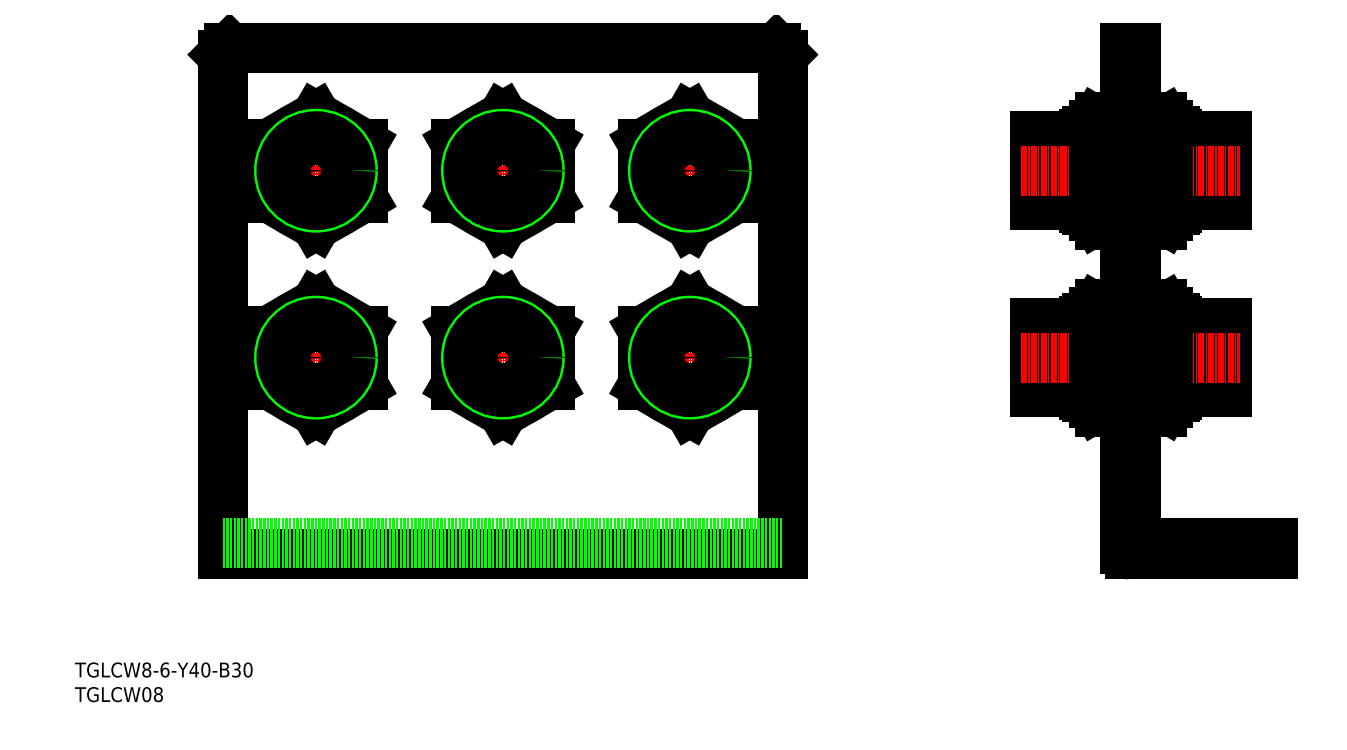
<metadata>
{"format":"dxf","ext":"dxf","renderer":"ezdxf+matplotlib","layout":"modelspace","background":"white","min_lineweight":24,"dpi":150}
</metadata>
<code>
0
SECTION
2
ENTITIES
0
INSERT
8
0
2
*U18
10
0
20
0
30
0
0
INSERT
8
0
2
*U19
10
0
20
0
30
0
0
LINE
8
0
10
213.5
20
133
30
0
11
215.8
21
133
31
0
0
LINE
8
0
10
213.5
20
131.6
30
0
11
215.8
21
131.6
31
0
0
LINE
8
0
10
243.5
20
32.3
30
0
11
243.5
21
30
31
0
0
LINE
8
0
10
231.7
20
32.3
30
0
11
231.7
21
30
31
0
0
LINE
8
0
10
225.2
20
32.3
30
0
11
225.2
21
30
31
0
0
ARC
8
0
10
216.8
20
33.3
30
0
40
1
50
180
51
270
0
ARC
8
0
10
214.5
20
31
30
0
40
1
50
180
51
270
0
LINE
8
CENTER
10
228.5
20
34.3
30
0
11
228.5
21
28
31
0
0
LINE
8
0
10
214.5
20
30
30
0
11
243.5
21
30
31
0
0
LINE
8
0
10
216.8
20
32.3
30
0
11
243.5
21
32.3
31
0
0
LINE
8
0
10
213.5
20
133
30
0
11
213.5
21
31
31
0
0
LINE
8
0
10
215.8
20
133
30
0
11
215.8
21
33.3
31
0
0
LINE
8
0
10
142.6
20
133
30
0
11
144
21
131.6
31
0
0
LINE
8
0
10
139.2
20
32.3
30
0
11
139.2
21
30
31
0
0
LINE
8
0
10
132.8
20
32.3
30
0
11
132.8
21
30
31
0
0
LINE
8
CENTER
10
136
20
34.3
30
0
11
136
21
28
31
0
0
LINE
8
0
10
144
20
131.6
30
0
11
144
21
30
31
0
0
LINE
8
0
10
30
20
131.6
30
0
11
31.41
21
133
31
0
0
LINE
8
0
10
41.25
20
32.3
30
0
11
41.25
21
30
31
0
0
LINE
8
0
10
34.75
20
32.3
30
0
11
34.75
21
30
31
0
0
LINE
8
CENTER
10
38
20
34.3
30
0
11
38
21
28
31
0
0
LINE
8
0
10
30
20
131.6
30
0
11
30
21
30
31
0
0
LINE
8
0
10
31.41
20
133
30
0
11
142.6
21
133
31
0
0
LINE
8
0
10
30
20
30
30
0
11
144
21
30
31
0
0
LINE
8
0
10
30
20
32.3
30
0
11
144
21
32.3
31
0
0
CIRCLE
8
0
10
49
20
108
30
0
40
9.5
0
LINE
8
CENTER
10
49
20
121
30
0
11
49
21
95.03
31
0
0
LINE
8
CENTER
10
37.5
20
108
30
0
11
60.5
21
108
31
0
0
LINE
8
0
10
49
20
119
30
0
11
39.5
21
113.5
31
0
0
LINE
8
0
10
49
20
119
30
0
11
58.5
21
113.5
31
0
0
LINE
8
0
10
58.5
20
102.5
30
0
11
49
21
97.03
31
0
0
LINE
8
0
10
39.5
20
102.5
30
0
11
49
21
97.03
31
0
0
LINE
8
0
10
39.5
20
113.5
30
0
11
39.5
21
102.5
31
0
0
LINE
8
0
10
58.5
20
113.5
30
0
11
58.5
21
102.5
31
0
0
CIRCLE
8
0
10
49
20
108
30
0
40
8
0
CIRCLE
8
0
10
49
20
108
30
0
40
7.5
0
CIRCLE
8
0
10
49
20
108
30
0
40
4
0
CIRCLE
8
0
10
49
20
108
30
0
40
7
0
CIRCLE
8
0
10
87
20
108
30
0
40
9.5
0
LINE
8
CENTER
10
87
20
121
30
0
11
87
21
95.03
31
0
0
LINE
8
CENTER
10
75.5
20
108
30
0
11
98.5
21
108
31
0
0
LINE
8
0
10
87
20
119
30
0
11
77.5
21
113.5
31
0
0
LINE
8
0
10
87
20
119
30
0
11
96.5
21
113.5
31
0
0
LINE
8
0
10
96.5
20
102.5
30
0
11
87
21
97.03
31
0
0
LINE
8
0
10
77.5
20
102.5
30
0
11
87
21
97.03
31
0
0
LINE
8
0
10
77.5
20
113.5
30
0
11
77.5
21
102.5
31
0
0
LINE
8
0
10
96.5
20
113.5
30
0
11
96.5
21
102.5
31
0
0
CIRCLE
8
0
10
87
20
108
30
0
40
8
0
CIRCLE
8
0
10
87
20
108
30
0
40
7.5
0
CIRCLE
8
0
10
87
20
108
30
0
40
4
0
CIRCLE
8
0
10
87
20
108
30
0
40
7
0
CIRCLE
8
0
10
125
20
108
30
0
40
9.5
0
LINE
8
CENTER
10
125
20
121
30
0
11
125
21
95.03
31
0
0
LINE
8
CENTER
10
113.5
20
108
30
0
11
136.5
21
108
31
0
0
LINE
8
0
10
125
20
119
30
0
11
115.5
21
113.5
31
0
0
LINE
8
0
10
125
20
119
30
0
11
134.5
21
113.5
31
0
0
LINE
8
0
10
134.5
20
102.5
30
0
11
125
21
97.03
31
0
0
LINE
8
0
10
115.5
20
102.5
30
0
11
125
21
97.03
31
0
0
LINE
8
0
10
115.5
20
113.5
30
0
11
115.5
21
102.5
31
0
0
LINE
8
0
10
134.5
20
113.5
30
0
11
134.5
21
102.5
31
0
0
CIRCLE
8
0
10
125
20
108
30
0
40
8
0
CIRCLE
8
0
10
125
20
108
30
0
40
7.5
0
CIRCLE
8
0
10
125
20
108
30
0
40
4
0
CIRCLE
8
0
10
125
20
108
30
0
40
7
0
CIRCLE
8
0
10
49
20
70
30
0
40
9.5
0
LINE
8
CENTER
10
49
20
82.97
30
0
11
49
21
57.03
31
0
0
LINE
8
CENTER
10
37.5
20
70
30
0
11
60.5
21
70
31
0
0
LINE
8
0
10
49
20
80.97
30
0
11
39.5
21
75.48
31
0
0
LINE
8
0
10
49
20
80.97
30
0
11
58.5
21
75.48
31
0
0
LINE
8
0
10
58.5
20
64.52
30
0
11
49
21
59.03
31
0
0
LINE
8
0
10
39.5
20
64.52
30
0
11
49
21
59.03
31
0
0
LINE
8
0
10
39.5
20
75.48
30
0
11
39.5
21
64.52
31
0
0
LINE
8
0
10
58.5
20
75.48
30
0
11
58.5
21
64.52
31
0
0
CIRCLE
8
0
10
49
20
70
30
0
40
8
0
CIRCLE
8
0
10
49
20
70
30
0
40
7.5
0
CIRCLE
8
0
10
49
20
70
30
0
40
4
0
CIRCLE
8
0
10
49
20
70
30
0
40
7
0
CIRCLE
8
0
10
87
20
70
30
0
40
9.5
0
LINE
8
CENTER
10
87
20
82.97
30
0
11
87
21
57.03
31
0
0
LINE
8
CENTER
10
75.5
20
70
30
0
11
98.5
21
70
31
0
0
LINE
8
0
10
87
20
80.97
30
0
11
77.5
21
75.48
31
0
0
LINE
8
0
10
87
20
80.97
30
0
11
96.5
21
75.48
31
0
0
LINE
8
0
10
96.5
20
64.52
30
0
11
87
21
59.03
31
0
0
LINE
8
0
10
77.5
20
64.52
30
0
11
87
21
59.03
31
0
0
LINE
8
0
10
77.5
20
75.48
30
0
11
77.5
21
64.52
31
0
0
LINE
8
0
10
96.5
20
75.48
30
0
11
96.5
21
64.52
31
0
0
CIRCLE
8
0
10
87
20
70
30
0
40
8
0
CIRCLE
8
0
10
87
20
70
30
0
40
7.5
0
CIRCLE
8
0
10
87
20
70
30
0
40
4
0
CIRCLE
8
0
10
87
20
70
30
0
40
7
0
CIRCLE
8
0
10
125
20
70
30
0
40
9.5
0
LINE
8
CENTER
10
125
20
82.97
30
0
11
125
21
57.03
31
0
0
LINE
8
CENTER
10
113.5
20
70
30
0
11
136.5
21
70
31
0
0
LINE
8
0
10
125
20
80.97
30
0
11
115.5
21
75.48
31
0
0
LINE
8
0
10
125
20
80.97
30
0
11
134.5
21
75.48
31
0
0
LINE
8
0
10
134.5
20
64.52
30
0
11
125
21
59.03
31
0
0
LINE
8
0
10
115.5
20
64.52
30
0
11
125
21
59.03
31
0
0
LINE
8
0
10
115.5
20
75.48
30
0
11
115.5
21
64.52
31
0
0
LINE
8
0
10
134.5
20
75.48
30
0
11
134.5
21
64.52
31
0
0
CIRCLE
8
0
10
125
20
70
30
0
40
8
0
CIRCLE
8
0
10
125
20
70
30
0
40
7.5
0
CIRCLE
8
0
10
125
20
70
30
0
40
4
0
CIRCLE
8
0
10
125
20
70
30
0
40
7
0
LINE
8
0
10
215.8
20
62
30
0
11
213.5
21
62
31
0
0
LINE
8
0
10
213.5
20
62
30
0
11
211.1
21
62
31
0
0
LINE
8
0
10
215.8
20
62.5
30
0
11
218.1
21
62.5
31
0
0
LINE
8
0
10
213.5
20
62.5
30
0
11
215.8
21
62.5
31
0
0
LINE
8
0
10
215.8
20
77.5
30
0
11
218.1
21
77.5
31
0
0
LINE
8
0
10
213.5
20
77.5
30
0
11
215.8
21
77.5
31
0
0
LINE
8
0
10
215.8
20
78
30
0
11
218.1
21
78
31
0
0
LINE
8
0
10
213.5
20
78
30
0
11
215.8
21
78
31
0
0
LINE
8
0
10
231.7
20
76
30
0
11
231.2
21
76
31
0
0
LINE
8
0
10
232.6
20
74.5
30
0
11
231.7
21
74.5
31
0
0
LINE
8
0
10
234.1
20
77
30
0
11
232.6
21
77
31
0
0
LINE
8
0
10
231.7
20
64
30
0
11
231.2
21
64
31
0
0
LINE
8
0
10
232.6
20
65.5
30
0
11
231.7
21
65.5
31
0
0
LINE
8
0
10
232.6
20
63
30
0
11
234.1
21
63
31
0
0
LINE
8
0
10
234.1
20
63
30
0
11
234.1
21
77
31
0
0
LINE
8
0
10
232.6
20
63
30
0
11
232.6
21
77
31
0
0
LINE
8
0
10
231.7
20
64
30
0
11
231.7
21
76
31
0
0
LINE
8
0
10
231.2
20
63
30
0
11
231.2
21
77
31
0
0
LINE
8
0
10
223.6
20
78
30
0
11
222.1
21
78
31
0
0
LINE
8
0
10
224.1
20
77.5
30
0
11
222.1
21
77.5
31
0
0
LINE
8
0
10
223.6
20
78
30
0
11
224.1
21
77.5
31
0
0
LINE
8
0
10
222.1
20
62
30
0
11
223.6
21
62
31
0
0
LINE
8
0
10
224.1
20
62.5
30
0
11
222.1
21
62.5
31
0
0
LINE
8
0
10
224.1
20
62.5
30
0
11
223.6
21
62
31
0
0
LINE
8
0
10
224.1
20
62.5
30
0
11
224.1
21
77.5
31
0
0
LINE
8
0
10
223.6
20
78
30
0
11
223.6
21
62
31
0
0
LINE
8
0
10
231.2
20
63
30
0
11
224.1
21
63
31
0
0
LINE
8
0
10
231.2
20
77
30
0
11
224.1
21
77
31
0
0
LINE
8
0
10
205.7
20
78
30
0
11
205.2
21
77.5
31
0
0
LINE
8
0
10
205.7
20
78
30
0
11
207.1
21
78
31
0
0
LINE
8
0
10
205.2
20
77.5
30
0
11
207.1
21
77.5
31
0
0
LINE
8
0
10
205.2
20
62.5
30
0
11
205.7
21
62
31
0
0
LINE
8
0
10
205.2
20
62.5
30
0
11
207.1
21
62.5
31
0
0
LINE
8
0
10
207.1
20
62
30
0
11
205.7
21
62
31
0
0
LINE
8
0
10
205.2
20
62.5
30
0
11
205.2
21
77.5
31
0
0
LINE
8
0
10
205.7
20
78
30
0
11
205.7
21
62
31
0
0
LINE
8
0
10
197.5
20
76
30
0
11
198
21
76
31
0
0
LINE
8
0
10
195.1
20
77
30
0
11
196.6
21
77
31
0
0
LINE
8
0
10
196.6
20
74.5
30
0
11
197.5
21
74.5
31
0
0
LINE
8
0
10
197.5
20
64
30
0
11
198
21
64
31
0
0
LINE
8
0
10
196.6
20
63
30
0
11
195.1
21
63
31
0
0
LINE
8
0
10
196.6
20
65.5
30
0
11
197.5
21
65.5
31
0
0
LINE
8
0
10
195.1
20
63
30
0
11
195.1
21
77
31
0
0
LINE
8
0
10
196.6
20
63
30
0
11
196.6
21
77
31
0
0
LINE
8
0
10
197.5
20
64
30
0
11
197.5
21
76
31
0
0
LINE
8
0
10
198
20
63
30
0
11
198
21
77
31
0
0
LINE
8
0
10
198
20
63
30
0
11
205.2
21
63
31
0
0
LINE
8
0
10
198
20
77
30
0
11
205.2
21
77
31
0
0
LINE
8
0
10
211.1
20
77.5
30
0
11
213.5
21
77.5
31
0
0
LINE
8
0
10
211.1
20
78
30
0
11
213.5
21
78
31
0
0
LINE
8
0
10
211.1
20
62.5
30
0
11
213.5
21
62.5
31
0
0
LINE
8
0
10
218.1
20
62
30
0
11
215.8
21
62
31
0
0
LINE
8
CENTER
10
192.3
20
70
30
0
11
236.9
21
70
31
0
0
LINE
8
0
10
207.1
20
60.77
30
0
11
207.1
21
79.23
31
0
0
ARC
8
0
10
210.9
20
78.23
30
0
40
3.734
50
150
51
227.3
0
LINE
8
0
10
208.3
20
75.48
30
0
11
211.1
21
75.48
31
0
0
LINE
8
0
10
211.1
20
59.03
30
0
11
208.3
21
59.03
31
0
0
LINE
8
0
10
208.3
20
64.52
30
0
11
211.1
21
64.52
31
0
0
ARC
8
0
10
210.9
20
61.77
30
0
40
3.734
50
132.7
51
210
0
LINE
8
0
10
207.6
20
59.91
30
0
11
207.1
21
60.77
31
0
0
ARC
8
0
10
210.9
20
61.77
30
0
40
3.734
50
210
51
227.3
0
ARC
8
0
10
220.3
20
70
30
0
40
13.13
50
155.3
51
204.7
0
LINE
8
0
10
208.3
20
80.97
30
0
11
211.1
21
80.97
31
0
0
LINE
8
0
10
207.1
20
79.23
30
0
11
207.6
21
80.09
31
0
0
ARC
8
0
10
210.9
20
78.23
30
0
40
3.734
50
132.7
51
150
0
LINE
8
0
10
211.1
20
80.97
30
0
11
211.1
21
59.03
31
0
0
LINE
8
0
10
222.1
20
60.77
30
0
11
222.1
21
79.23
31
0
0
ARC
8
0
10
218.4
20
78.23
30
0
40
3.734
50
312.7
51
30
0
LINE
8
0
10
220.9
20
75.48
30
0
11
218.1
21
75.48
31
0
0
LINE
8
0
10
218.1
20
59.03
30
0
11
220.9
21
59.03
31
0
0
LINE
8
0
10
220.9
20
64.52
30
0
11
218.1
21
64.52
31
0
0
ARC
8
0
10
218.4
20
61.77
30
0
40
3.734
50
330
51
47.27
0
LINE
8
0
10
221.6
20
59.91
30
0
11
222.1
21
60.77
31
0
0
ARC
8
0
10
218.4
20
61.77
30
0
40
3.734
50
312.7
51
330
0
ARC
8
0
10
209
20
70
30
0
40
13.13
50
335.3
51
24.68
0
LINE
8
0
10
220.9
20
80.97
30
0
11
218.1
21
80.97
31
0
0
LINE
8
0
10
222.1
20
79.23
30
0
11
221.6
21
80.09
31
0
0
ARC
8
0
10
218.4
20
78.23
30
0
40
3.734
50
30
51
47.27
0
LINE
8
0
10
218.1
20
80.97
30
0
11
218.1
21
59.03
31
0
0
LINE
8
0
10
215.8
20
100
30
0
11
213.5
21
100
31
0
0
LINE
8
0
10
213.5
20
100
30
0
11
211.1
21
100
31
0
0
LINE
8
0
10
215.8
20
100.5
30
0
11
218.1
21
100.5
31
0
0
LINE
8
0
10
213.5
20
100.5
30
0
11
215.8
21
100.5
31
0
0
LINE
8
0
10
215.8
20
115.5
30
0
11
218.1
21
115.5
31
0
0
LINE
8
0
10
213.5
20
115.5
30
0
11
215.8
21
115.5
31
0
0
LINE
8
0
10
215.8
20
116
30
0
11
218.1
21
116
31
0
0
LINE
8
0
10
213.5
20
116
30
0
11
215.8
21
116
31
0
0
LINE
8
0
10
231.7
20
114
30
0
11
231.2
21
114
31
0
0
LINE
8
0
10
232.6
20
112.5
30
0
11
231.7
21
112.5
31
0
0
LINE
8
0
10
234.1
20
115
30
0
11
232.6
21
115
31
0
0
LINE
8
0
10
231.7
20
102
30
0
11
231.2
21
102
31
0
0
LINE
8
0
10
232.6
20
103.5
30
0
11
231.7
21
103.5
31
0
0
LINE
8
0
10
232.6
20
101
30
0
11
234.1
21
101
31
0
0
LINE
8
0
10
234.1
20
101
30
0
11
234.1
21
115
31
0
0
LINE
8
0
10
232.6
20
101
30
0
11
232.6
21
115
31
0
0
LINE
8
0
10
231.7
20
102
30
0
11
231.7
21
114
31
0
0
LINE
8
0
10
231.2
20
101
30
0
11
231.2
21
115
31
0
0
LINE
8
0
10
223.6
20
116
30
0
11
222.1
21
116
31
0
0
LINE
8
0
10
224.1
20
115.5
30
0
11
222.1
21
115.5
31
0
0
LINE
8
0
10
223.6
20
116
30
0
11
224.1
21
115.5
31
0
0
LINE
8
0
10
222.1
20
100
30
0
11
223.6
21
100
31
0
0
LINE
8
0
10
224.1
20
100.5
30
0
11
222.1
21
100.5
31
0
0
LINE
8
0
10
224.1
20
100.5
30
0
11
223.6
21
100
31
0
0
LINE
8
0
10
224.1
20
100.5
30
0
11
224.1
21
115.5
31
0
0
LINE
8
0
10
223.6
20
116
30
0
11
223.6
21
100
31
0
0
LINE
8
0
10
231.2
20
101
30
0
11
224.1
21
101
31
0
0
LINE
8
0
10
231.2
20
115
30
0
11
224.1
21
115
31
0
0
LINE
8
0
10
205.7
20
116
30
0
11
205.2
21
115.5
31
0
0
LINE
8
0
10
205.7
20
116
30
0
11
207.1
21
116
31
0
0
LINE
8
0
10
205.2
20
115.5
30
0
11
207.1
21
115.5
31
0
0
LINE
8
0
10
205.2
20
100.5
30
0
11
205.7
21
100
31
0
0
LINE
8
0
10
205.2
20
100.5
30
0
11
207.1
21
100.5
31
0
0
LINE
8
0
10
207.1
20
100
30
0
11
205.7
21
100
31
0
0
LINE
8
0
10
205.2
20
100.5
30
0
11
205.2
21
115.5
31
0
0
LINE
8
0
10
205.7
20
116
30
0
11
205.7
21
100
31
0
0
LINE
8
0
10
197.5
20
114
30
0
11
198
21
114
31
0
0
LINE
8
0
10
195.1
20
115
30
0
11
196.6
21
115
31
0
0
LINE
8
0
10
196.6
20
112.5
30
0
11
197.5
21
112.5
31
0
0
LINE
8
0
10
197.5
20
102
30
0
11
198
21
102
31
0
0
LINE
8
0
10
196.6
20
101
30
0
11
195.1
21
101
31
0
0
LINE
8
0
10
196.6
20
103.5
30
0
11
197.5
21
103.5
31
0
0
LINE
8
0
10
195.1
20
101
30
0
11
195.1
21
115
31
0
0
LINE
8
0
10
196.6
20
101
30
0
11
196.6
21
115
31
0
0
LINE
8
0
10
197.5
20
102
30
0
11
197.5
21
114
31
0
0
LINE
8
0
10
198
20
101
30
0
11
198
21
115
31
0
0
LINE
8
0
10
198
20
101
30
0
11
205.2
21
101
31
0
0
LINE
8
0
10
198
20
115
30
0
11
205.2
21
115
31
0
0
LINE
8
0
10
211.1
20
115.5
30
0
11
213.5
21
115.5
31
0
0
LINE
8
0
10
211.1
20
116
30
0
11
213.5
21
116
31
0
0
LINE
8
0
10
211.1
20
100.5
30
0
11
213.5
21
100.5
31
0
0
LINE
8
0
10
218.1
20
100
30
0
11
215.8
21
100
31
0
0
LINE
8
CENTER
10
192.3
20
108
30
0
11
236.9
21
108
31
0
0
LINE
8
0
10
207.1
20
98.77
30
0
11
207.1
21
117.2
31
0
0
ARC
8
0
10
210.9
20
116.2
30
0
40
3.734
50
150
51
227.3
0
LINE
8
0
10
208.3
20
113.5
30
0
11
211.1
21
113.5
31
0
0
LINE
8
0
10
211.1
20
97.03
30
0
11
208.3
21
97.03
31
0
0
LINE
8
0
10
208.3
20
102.5
30
0
11
211.1
21
102.5
31
0
0
ARC
8
0
10
210.9
20
99.77
30
0
40
3.734
50
132.7
51
210
0
LINE
8
0
10
207.6
20
97.91
30
0
11
207.1
21
98.77
31
0
0
ARC
8
0
10
210.9
20
99.77
30
0
40
3.734
50
210
51
227.3
0
ARC
8
0
10
220.3
20
108
30
0
40
13.13
50
155.3
51
204.7
0
LINE
8
0
10
208.3
20
119
30
0
11
211.1
21
119
31
0
0
LINE
8
0
10
207.1
20
117.2
30
0
11
207.6
21
118.1
31
0
0
ARC
8
0
10
210.9
20
116.2
30
0
40
3.734
50
132.7
51
150
0
LINE
8
0
10
211.1
20
119
30
0
11
211.1
21
97.03
31
0
0
LINE
8
0
10
222.1
20
98.77
30
0
11
222.1
21
117.2
31
0
0
ARC
8
0
10
218.4
20
116.2
30
0
40
3.734
50
312.7
51
30
0
LINE
8
0
10
220.9
20
113.5
30
0
11
218.1
21
113.5
31
0
0
LINE
8
0
10
218.1
20
97.03
30
0
11
220.9
21
97.03
31
0
0
LINE
8
0
10
220.9
20
102.5
30
0
11
218.1
21
102.5
31
0
0
ARC
8
0
10
218.4
20
99.77
30
0
40
3.734
50
330
51
47.27
0
LINE
8
0
10
221.6
20
97.91
30
0
11
222.1
21
98.77
31
0
0
ARC
8
0
10
218.4
20
99.77
30
0
40
3.734
50
312.7
51
330
0
ARC
8
0
10
209
20
108
30
0
40
13.13
50
335.3
51
24.68
0
LINE
8
0
10
220.9
20
119
30
0
11
218.1
21
119
31
0
0
LINE
8
0
10
222.1
20
117.2
30
0
11
221.6
21
118.1
31
0
0
ARC
8
0
10
218.4
20
116.2
30
0
40
3.734
50
30
51
47.27
0
LINE
8
0
10
218.1
20
119
30
0
11
218.1
21
97.03
31
0
0
ENDSEC
0
EOF

</code>
